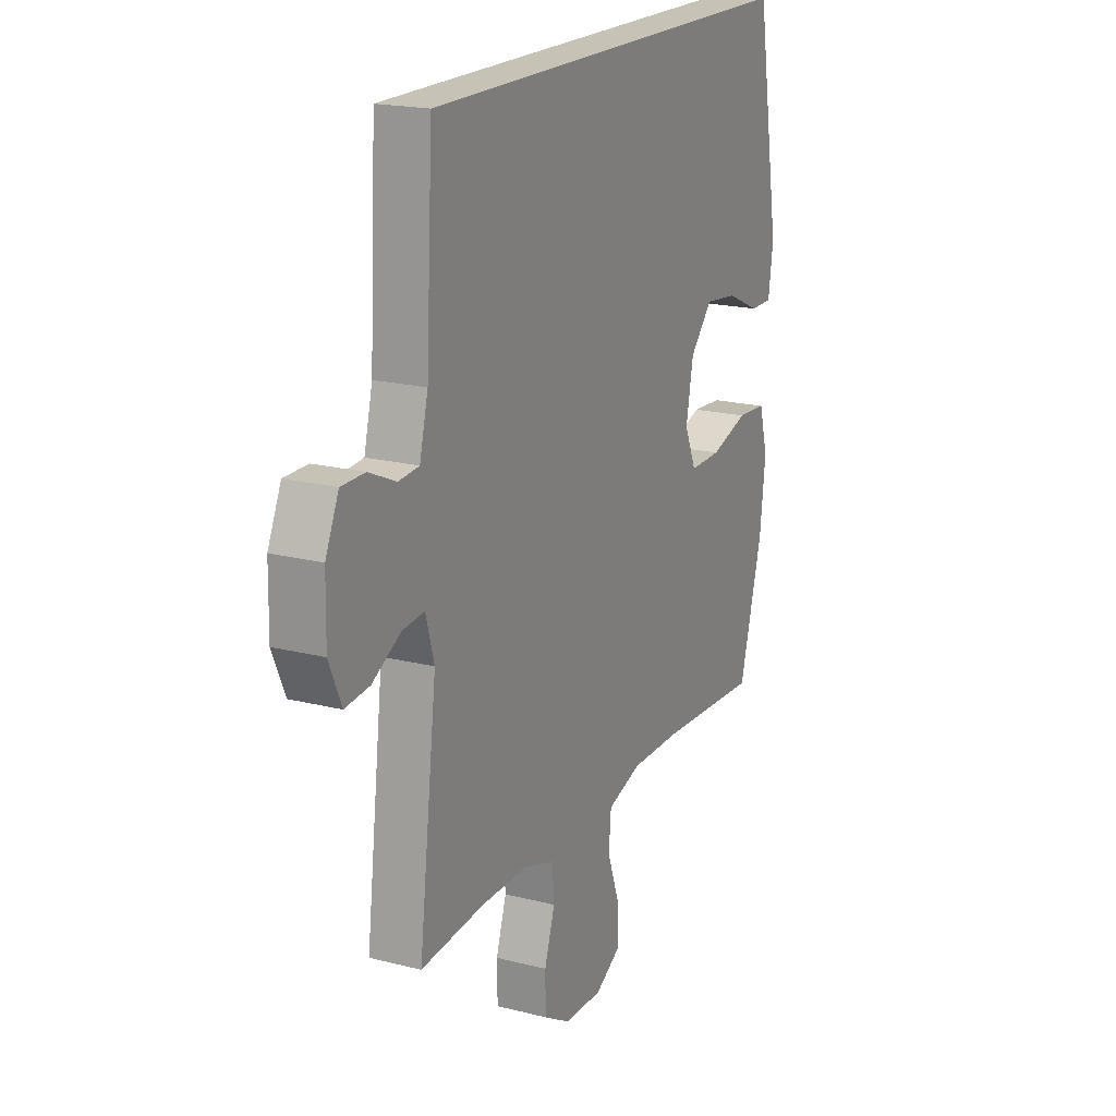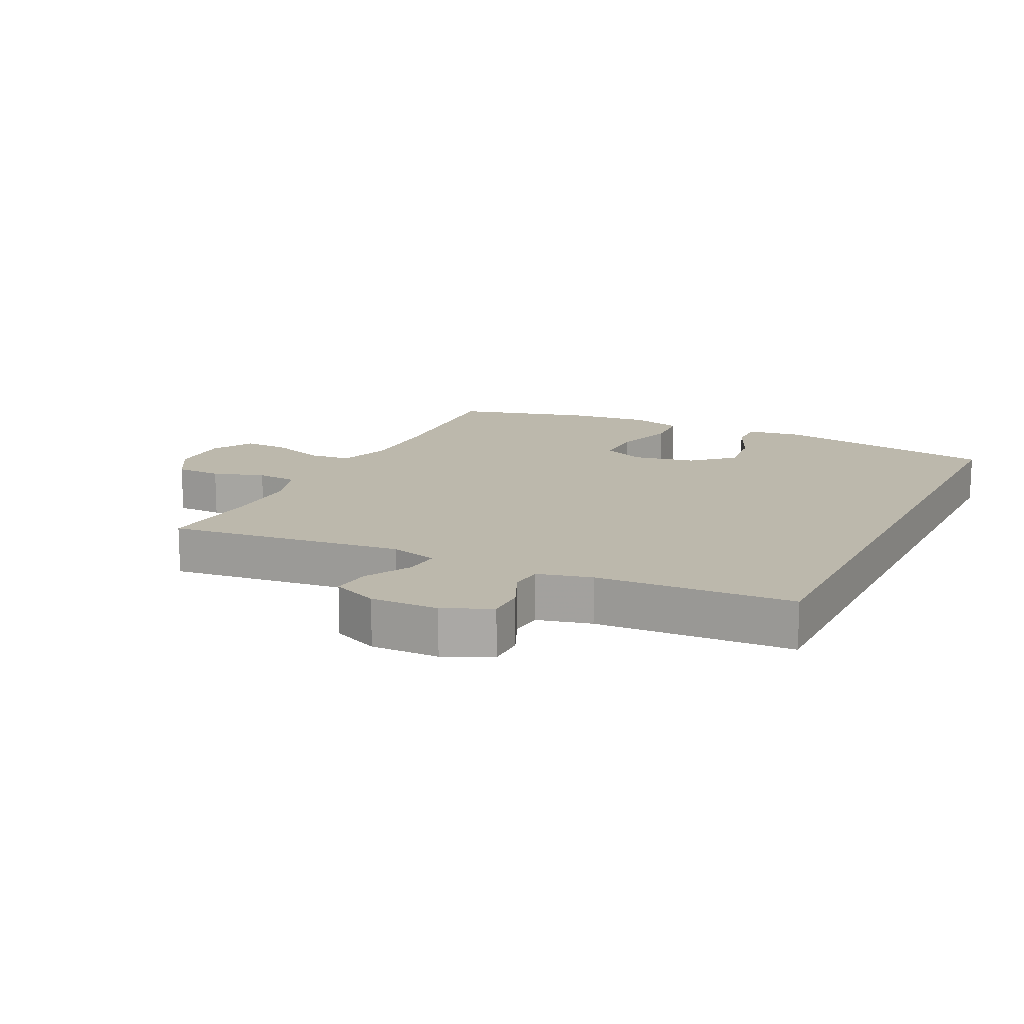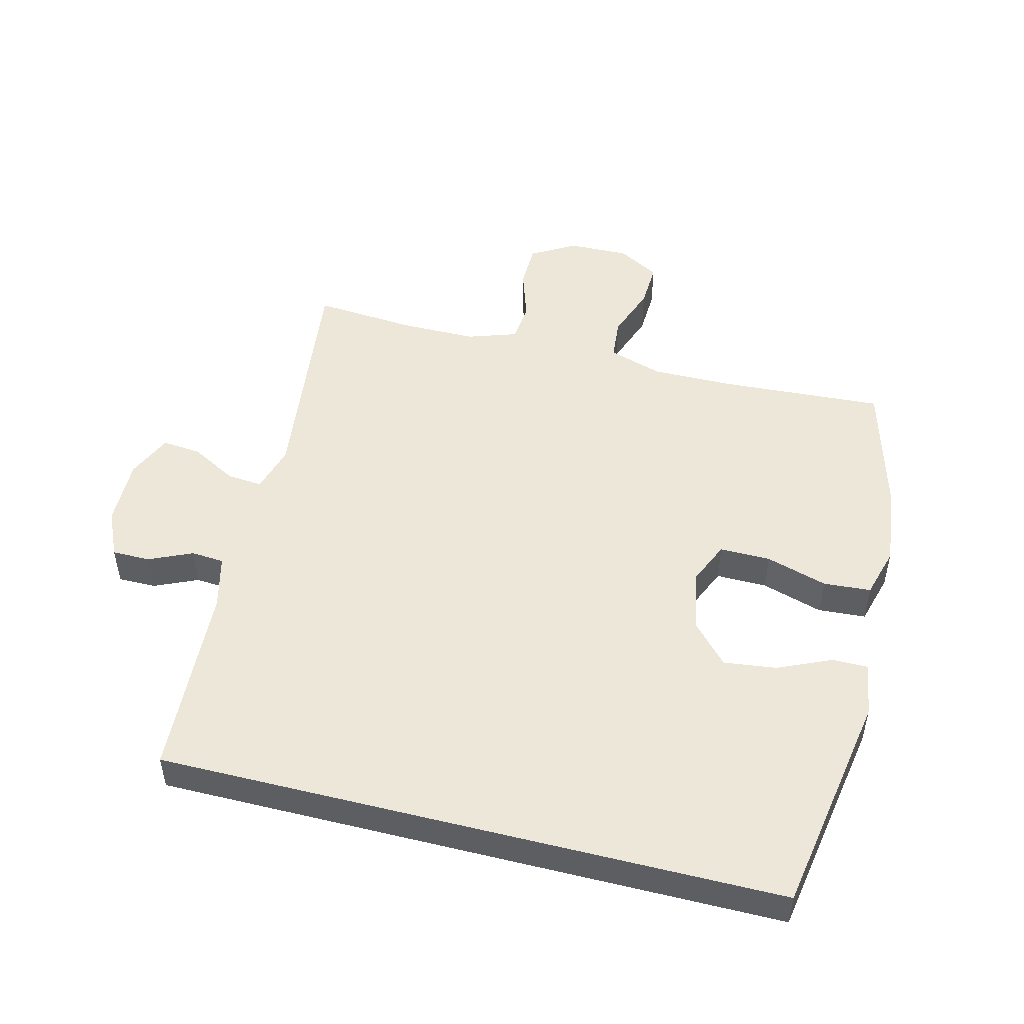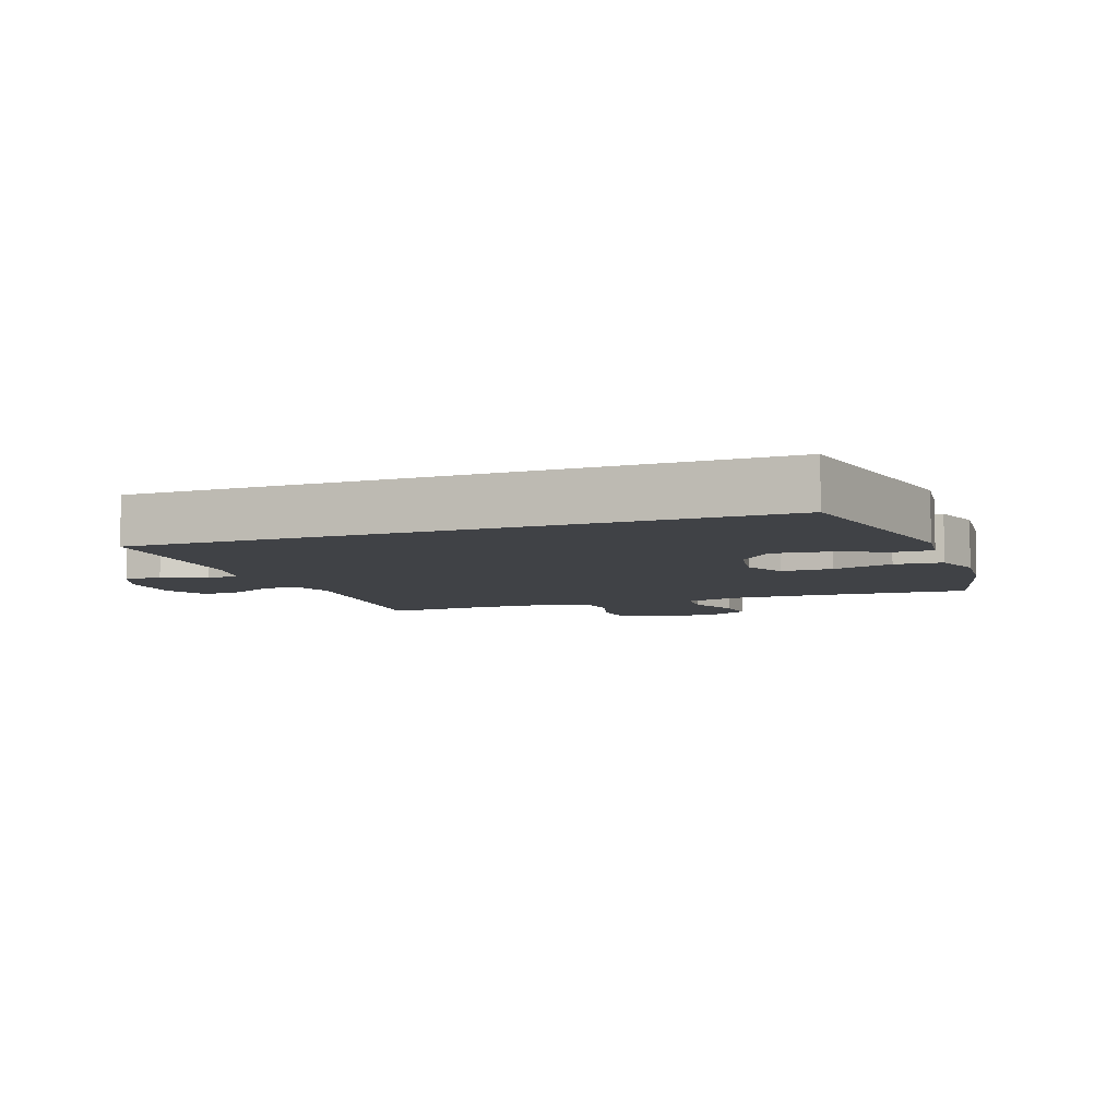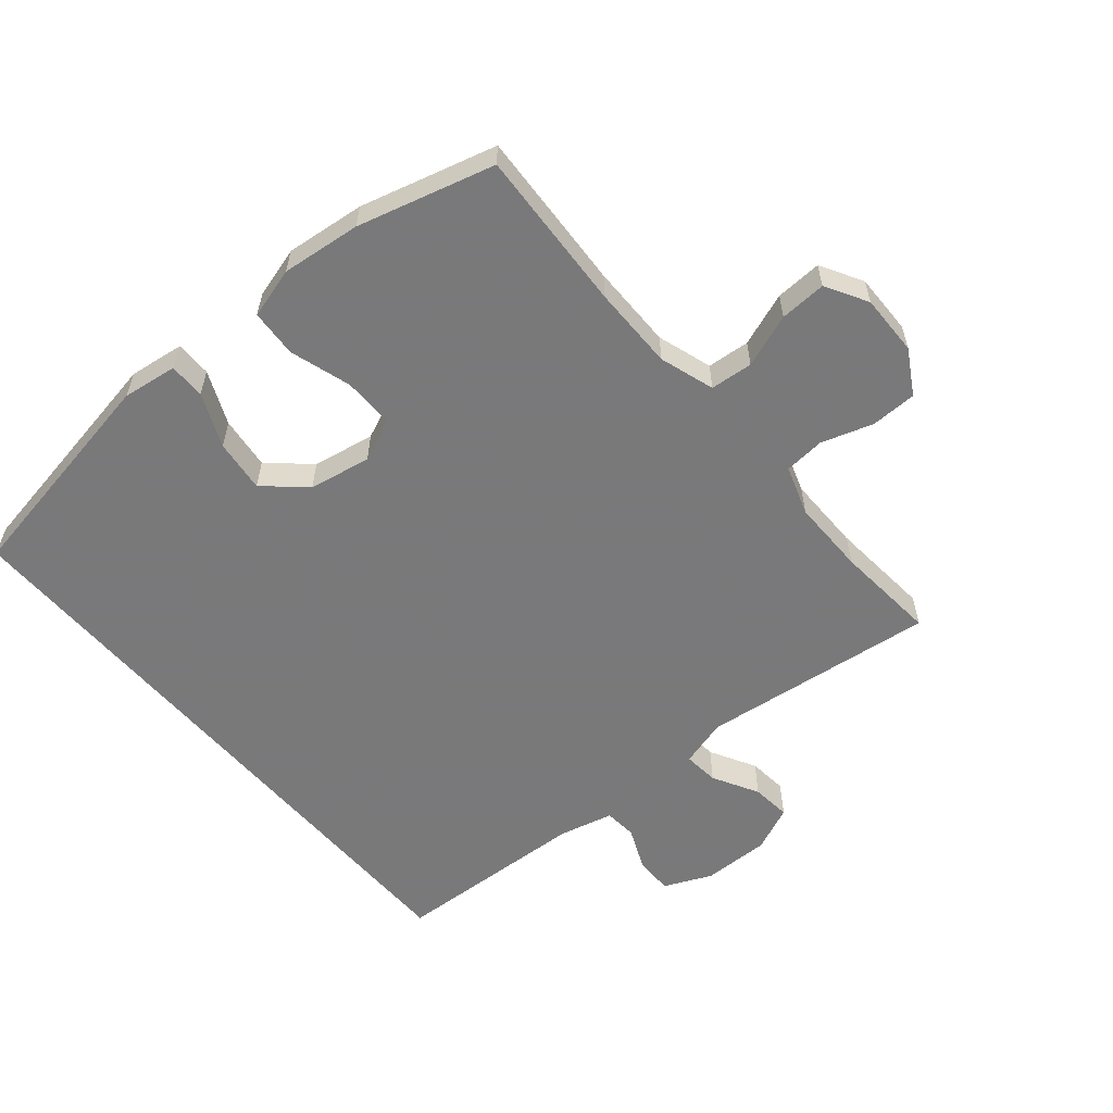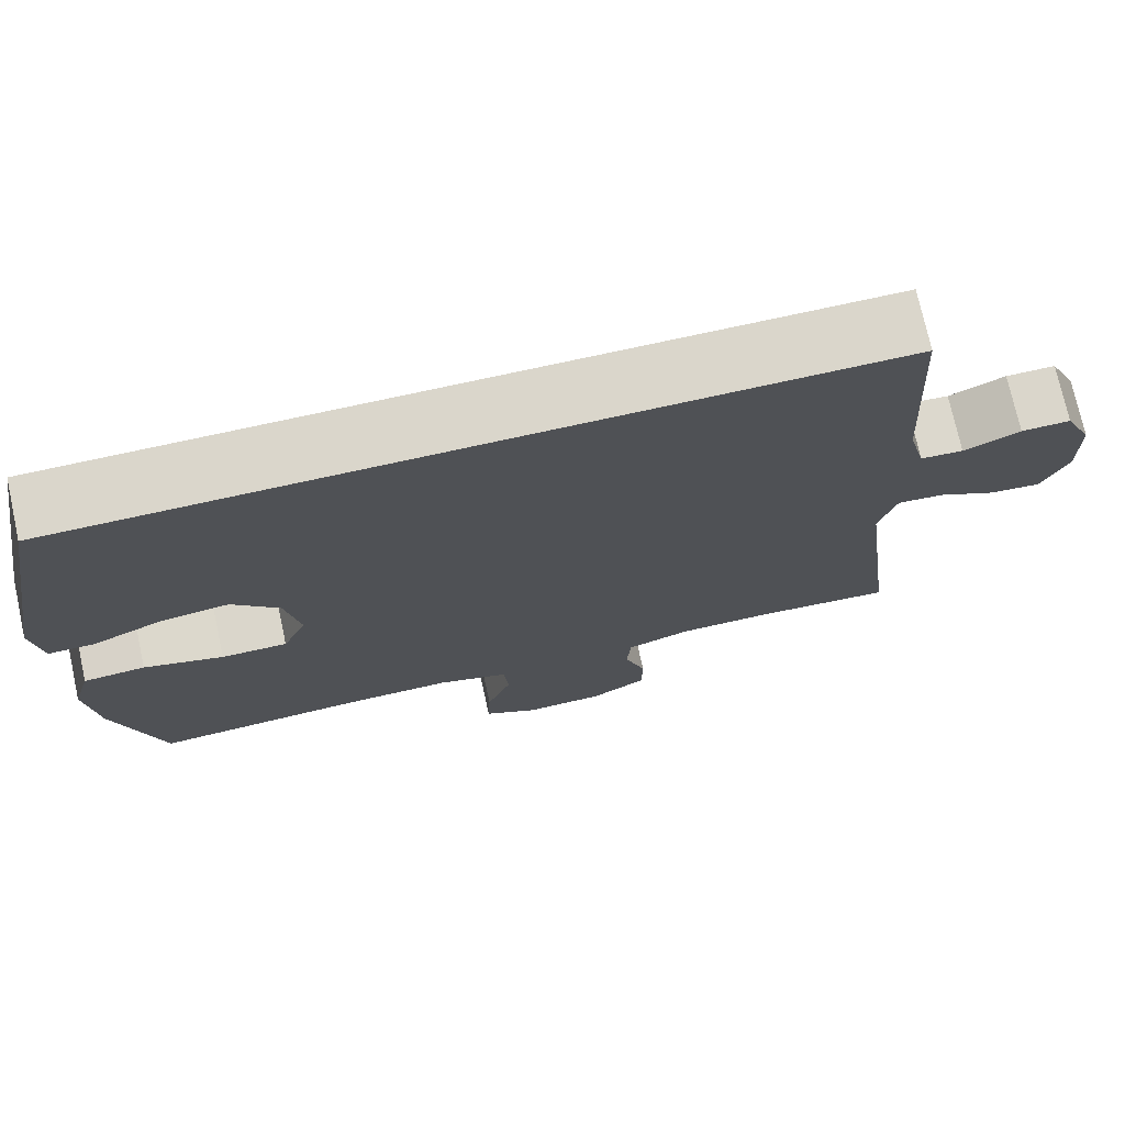
<metadata>
{"format":"obj","ext":"obj","renderer":"f3d","projection":"perspective","resolution":1024,"background":"white","views":[{"elev":19.2,"azim":-64.4,"up":"+Z"},{"elev":14.6,"azim":-63.8,"up":"+Y"},{"elev":49.6,"azim":14.2,"up":"+Y"},{"elev":-6.5,"azim":21.0,"up":"+Y"},{"elev":-57.8,"azim":130.4,"up":"+Y"},{"elev":74.1,"azim":167.6,"up":"+Z"}]}
</metadata>
<code>
v -0.5 0.07 -0.5
v -0.455 0.07 -0.135
v -0.476 0.07 -0.061
v -0.531 0.07 -0.066
v -0.602 0.07 -0.105
v -0.663 0.07 -0.111
v -0.694 0.07 -0.04
v -0.692 0.07 0.065
v -0.659 0.07 0.138
v -0.6 0.07 0.138
v -0.533 0.07 0.108
v -0.482 0.07 0.112
v -0.461 0.07 0.196
v -0.444 0.07 0.5
v 0.52 0.07 0.5
v 0.58 0.07 0.151
v 0.568 0.07 0.066
v 0.512 0.07 0.066
v 0.429 0.07 0.103
v 0.347 0.07 0.113
v 0.291 0.07 0.051
v 0.273 0.07 -0.045
v 0.302 0.07 -0.112
v 0.381 0.07 -0.111
v 0.476 0.07 -0.082
v 0.55 0.07 -0.087
v 0.572 0.07 -0.166
v 0.558 0.07 -0.289
v 0.5 0.07 -0.5
v 0.248 0.07 -0.485
v 0.119 0.07 -0.484
v 0.034 0.07 -0.511
v 0.028 0.07 -0.577
v 0.058 0.07 -0.66
v 0.061 0.07 -0.732
v -0.004 0.07 -0.769
v -0.099 0.07 -0.767
v -0.167 0.07 -0.727
v -0.168 0.07 -0.656
v -0.142 0.07 -0.576
v -0.147 0.07 -0.513
v -0.224 0.07 -0.487
v -0.341 0.07 -0.487
v -0.5 0 -0.5
v -0.455 0 -0.135
v -0.476 0 -0.061
v -0.531 0 -0.066
v -0.602 0 -0.105
v -0.663 0 -0.111
v -0.694 0 -0.04
v -0.692 0 0.065
v -0.659 0 0.138
v -0.6 0 0.138
v -0.533 0 0.108
v -0.482 0 0.112
v -0.461 0 0.196
v -0.444 0 0.5
v 0.52 0 0.5
v 0.58 0 0.151
v 0.568 0 0.066
v 0.512 0 0.066
v 0.429 0 0.103
v 0.347 0 0.113
v 0.291 0 0.051
v 0.273 0 -0.045
v 0.302 0 -0.112
v 0.381 0 -0.111
v 0.476 0 -0.082
v 0.55 0 -0.087
v 0.572 0 -0.166
v 0.558 0 -0.289
v 0.5 0 -0.5
v 0.248 0 -0.485
v 0.119 0 -0.484
v 0.034 0 -0.511
v 0.028 0 -0.577
v 0.058 0 -0.66
v 0.061 0 -0.732
v -0.004 0 -0.769
v -0.099 0 -0.767
v -0.167 0 -0.727
v -0.168 0 -0.656
v -0.142 0 -0.576
v -0.147 0 -0.513
v -0.224 0 -0.487
v -0.341 0 -0.487
f 38 39 40
f 37 38 40
f 36 37 40
f 35 36 40
f 34 35 40
f 33 34 40
f 32 33 40 41
f 31 32 41 42
f 28 29 30
f 27 28 30
f 26 27 30
f 25 26 30
f 24 25 30
f 23 24 30 31
f 31 42 43
f 23 31 43
f 22 23 43
f 17 18 19
f 16 17 19
f 15 16 19
f 14 15 19
f 14 19 20
f 13 14 20 21
f 9 10 11
f 8 9 11
f 7 8 11
f 6 7 11
f 5 6 11
f 4 5 11
f 3 4 11 12
f 21 22 43
f 13 21 43
f 12 13 43
f 3 12 43
f 2 3 43
f 1 2 43
f 83 82 81
f 83 81 80
f 83 80 79
f 83 79 78
f 83 78 77
f 83 77 76
f 84 83 76 75
f 85 84 75 74
f 73 72 71
f 73 71 70
f 73 70 69
f 73 69 68
f 73 68 67
f 74 73 67 66
f 86 85 74
f 86 74 66
f 86 66 65
f 62 61 60
f 62 60 59
f 62 59 58
f 62 58 57
f 63 62 57
f 64 63 57 56
f 54 53 52
f 54 52 51
f 54 51 50
f 54 50 49
f 54 49 48
f 54 48 47
f 55 54 47 46
f 86 65 64
f 86 64 56
f 86 56 55
f 86 55 46
f 86 46 45
f 86 45 44
f 1 44 45 2
f 2 45 46 3
f 3 46 47 4
f 4 47 48 5
f 5 48 49 6
f 6 49 50 7
f 7 50 51 8
f 8 51 52 9
f 9 52 53 10
f 10 53 54 11
f 11 54 55 12
f 12 55 56 13
f 13 56 57 14
f 14 57 58 15
f 15 58 59 16
f 16 59 60 17
f 17 60 61 18
f 18 61 62 19
f 19 62 63 20
f 20 63 64 21
f 21 64 65 22
f 22 65 66 23
f 23 66 67 24
f 24 67 68 25
f 25 68 69 26
f 26 69 70 27
f 27 70 71 28
f 28 71 72 29
f 29 72 73 30
f 30 73 74 31
f 31 74 75 32
f 32 75 76 33
f 33 76 77 34
f 34 77 78 35
f 35 78 79 36
f 36 79 80 37
f 37 80 81 38
f 38 81 82 39
f 39 82 83 40
f 40 83 84 41
f 41 84 85 42
f 42 85 86 43
f 43 86 44 1

</code>
